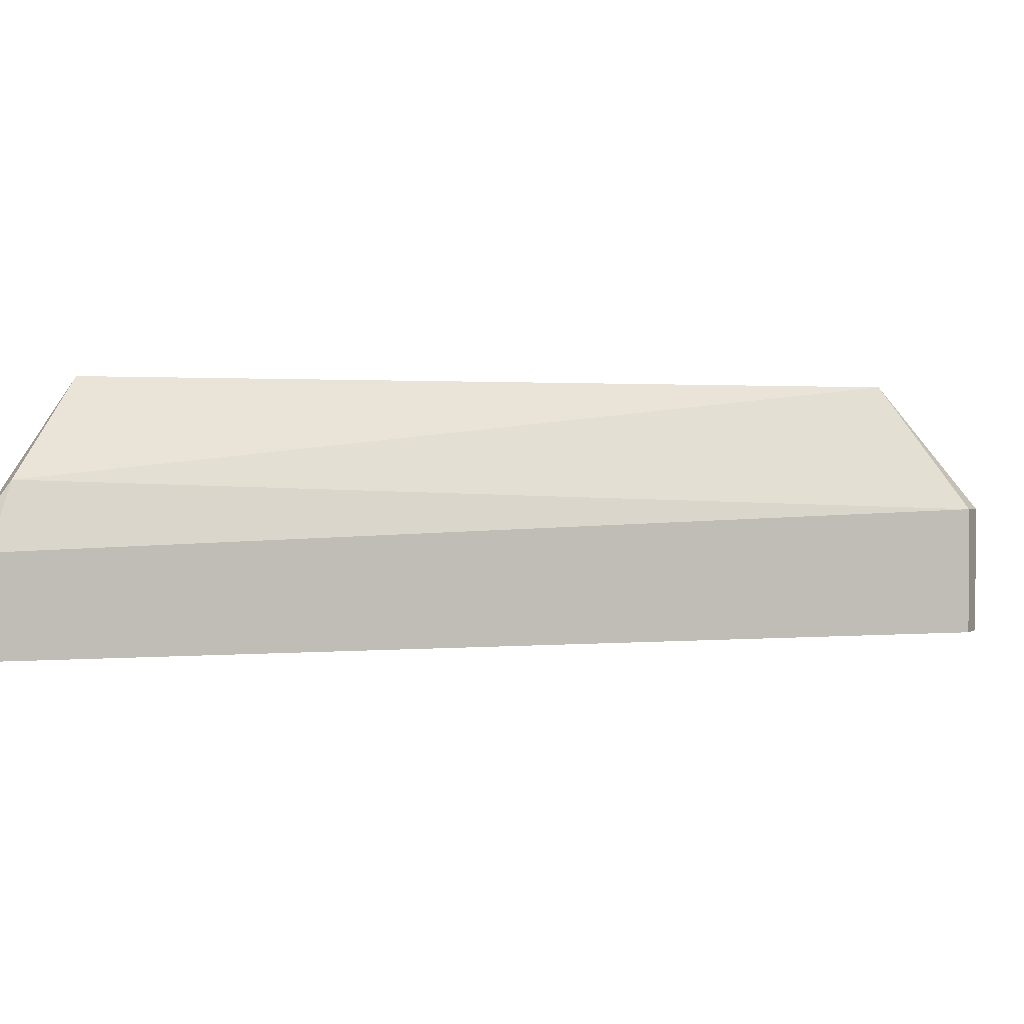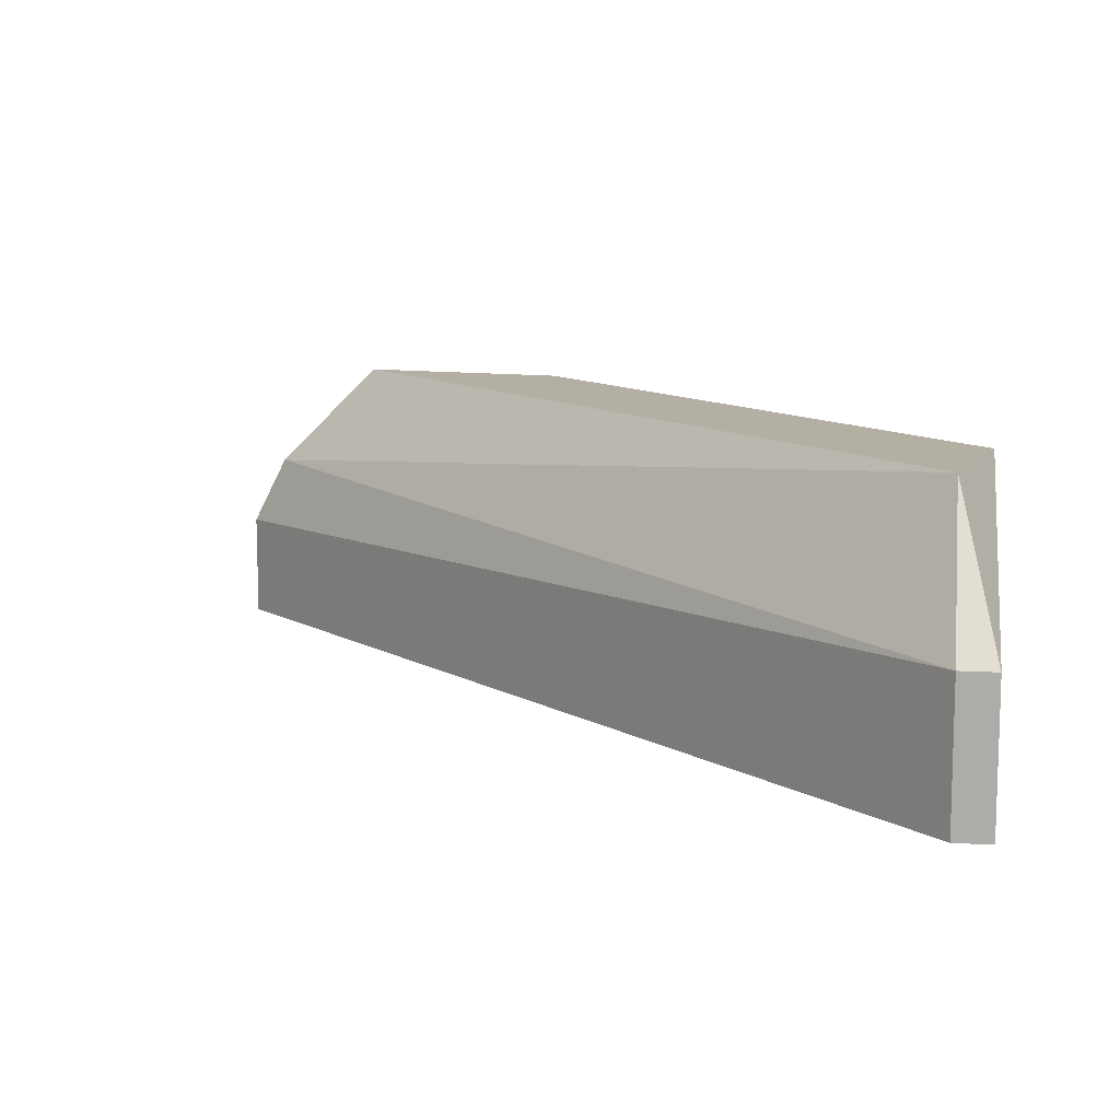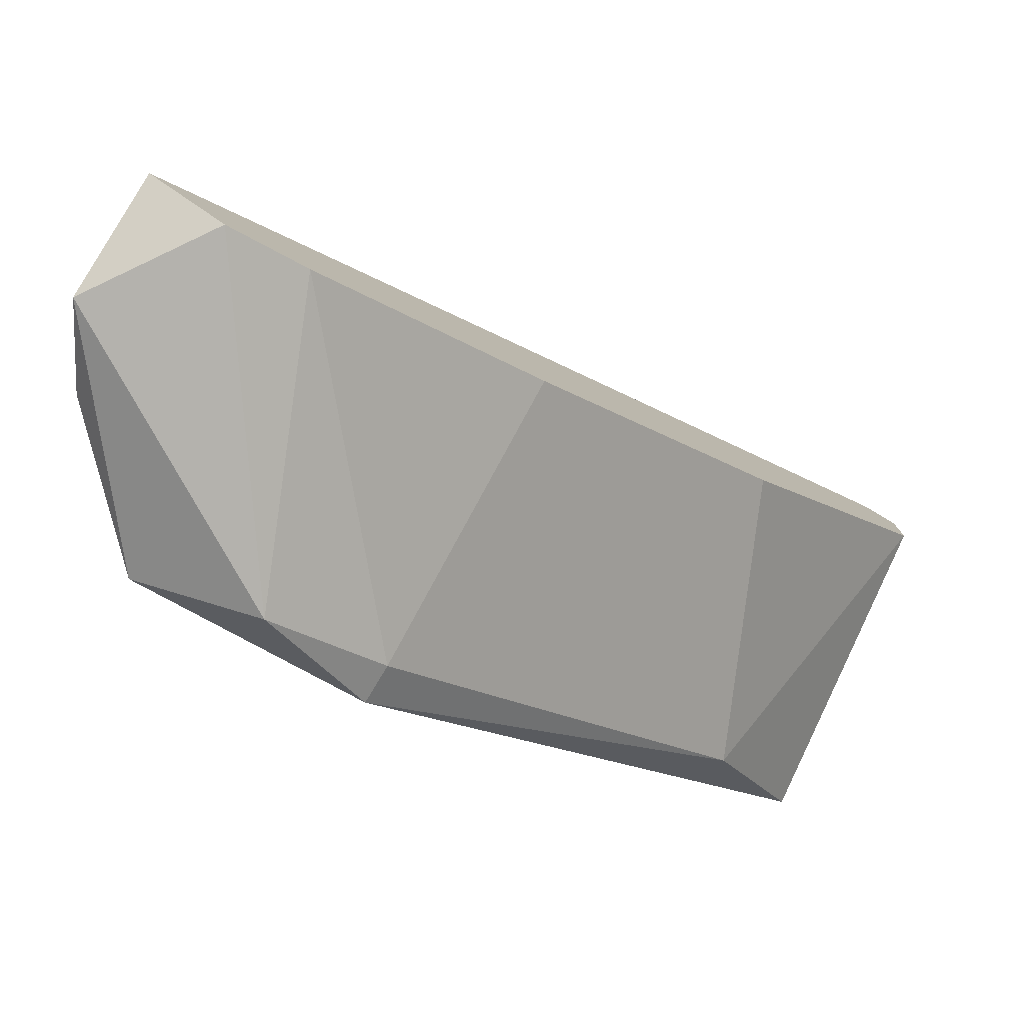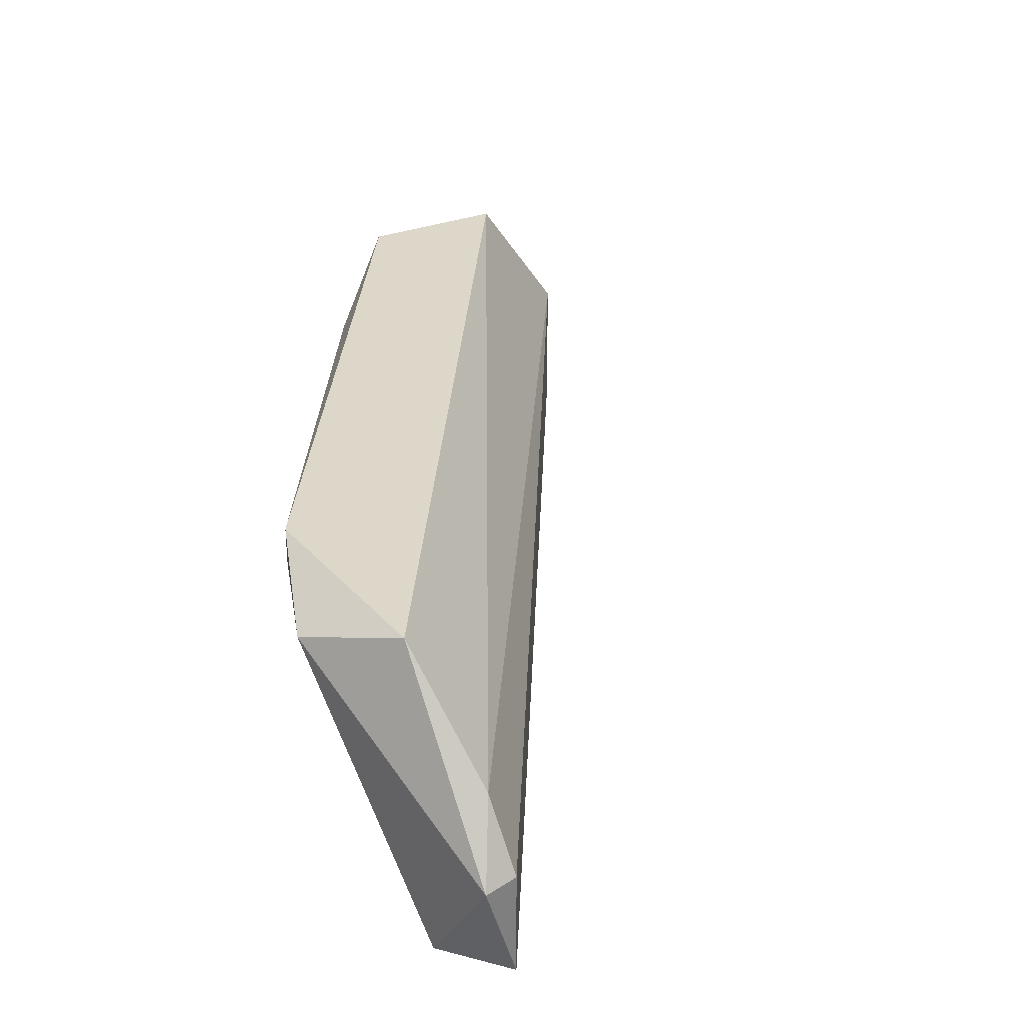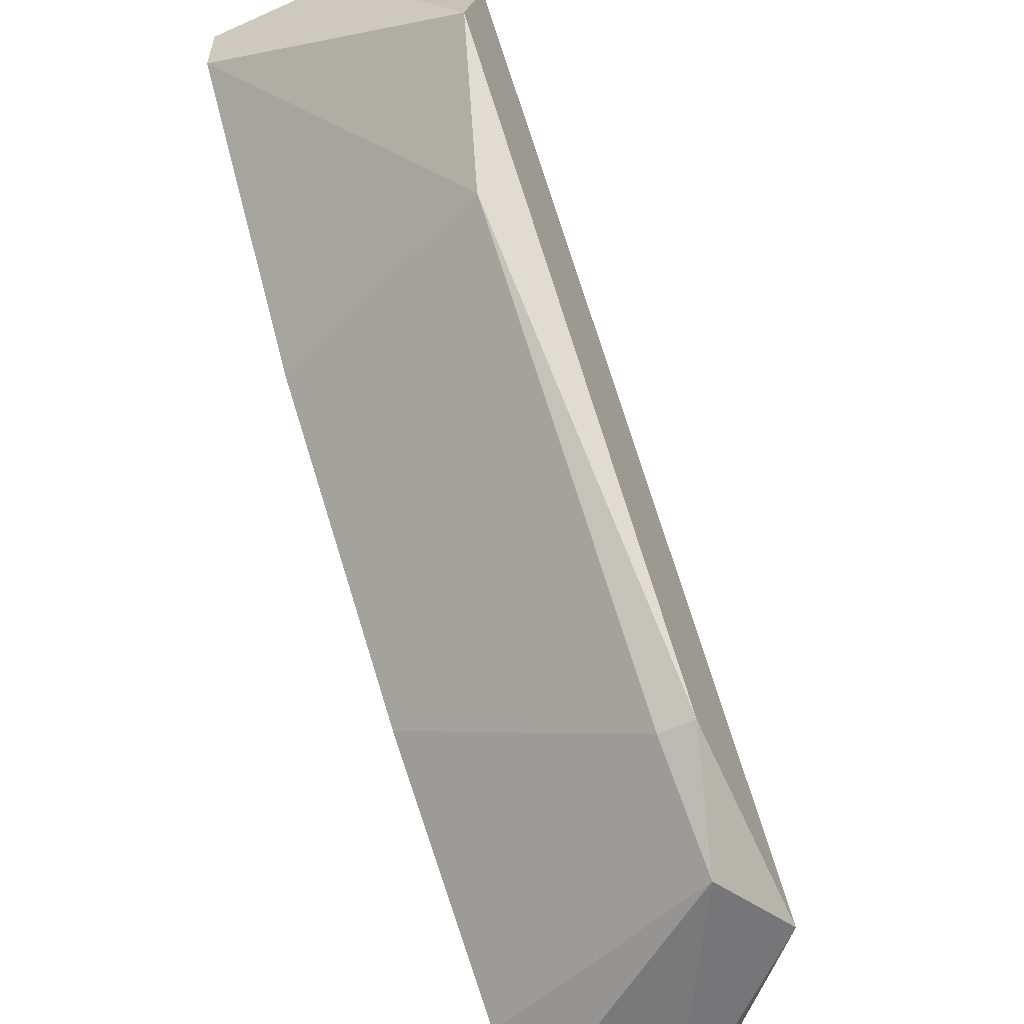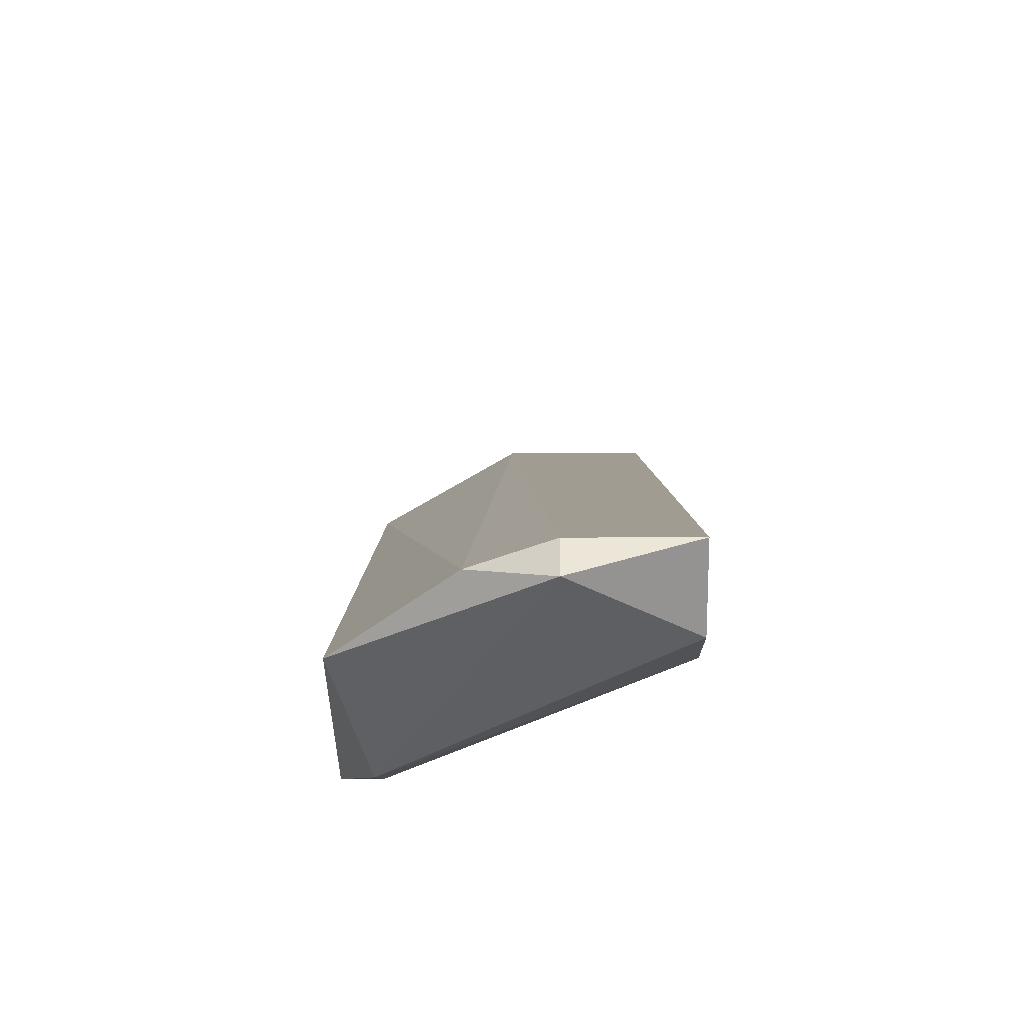
<metadata>
{"format":"obj","ext":"obj","renderer":"f3d","projection":"perspective","resolution":1024,"background":"white","views":[{"elev":1.1,"azim":-65.3,"up":"+Y"},{"elev":11.1,"azim":7.9,"up":"+Y"},{"elev":-79.5,"azim":-31.0,"up":"+Z"},{"elev":30.9,"azim":-132.8,"up":"+Y"},{"elev":-57.8,"azim":114.9,"up":"+Z"},{"elev":-40.5,"azim":-89.8,"up":"+Z"}]}
</metadata>
<code>
v 0.8722 0.257 -0.1679
v 0.9129 0.2494 -0.1093
v 0.9129 0.2392 -0.1093
v 0.8543 0.2468 -0.1654
v 0.8645 0.2392 -0.1654
v 0.9053 0.257 -0.1373
v 0.9104 0.2596 -0.117
v 0.8645 0.2596 -0.1654
v 0.8976 0.2392 -0.1348
v 0.9129 0.2596 -0.1272
v 0.8543 0.2392 -0.1654
v 0.9104 0.2494 -0.1093
v 0.8798 0.257 -0.1628
v 0.9129 0.2392 -0.1144
v 0.8569 0.2519 -0.1654
v 0.8798 0.2596 -0.1628
v 0.9104 0.2392 -0.1093
v 0.8543 0.2468 -0.1679
v 0.8798 0.2392 -0.1526
v 0.8594 0.2392 -0.1679
f 11 18 20
f 3 5 9
f 2 3 10
f 7 2 10
f 8 7 10
f 5 3 11
f 3 2 12
f 2 7 12
f 4 11 12
f 5 1 13
f 6 9 13
f 3 9 14
f 9 6 14
f 6 10 14
f 10 3 14
f 7 8 15
f 12 7 15
f 4 12 15
f 1 8 16
f 10 6 16
f 8 10 16
f 13 1 16
f 6 13 16
f 11 3 17
f 3 12 17
f 12 11 17
f 8 1 18
f 11 4 18
f 4 15 18
f 15 8 18
f 9 5 19
f 5 13 19
f 13 9 19
f 1 5 20
f 5 11 20
f 18 1 20

</code>
